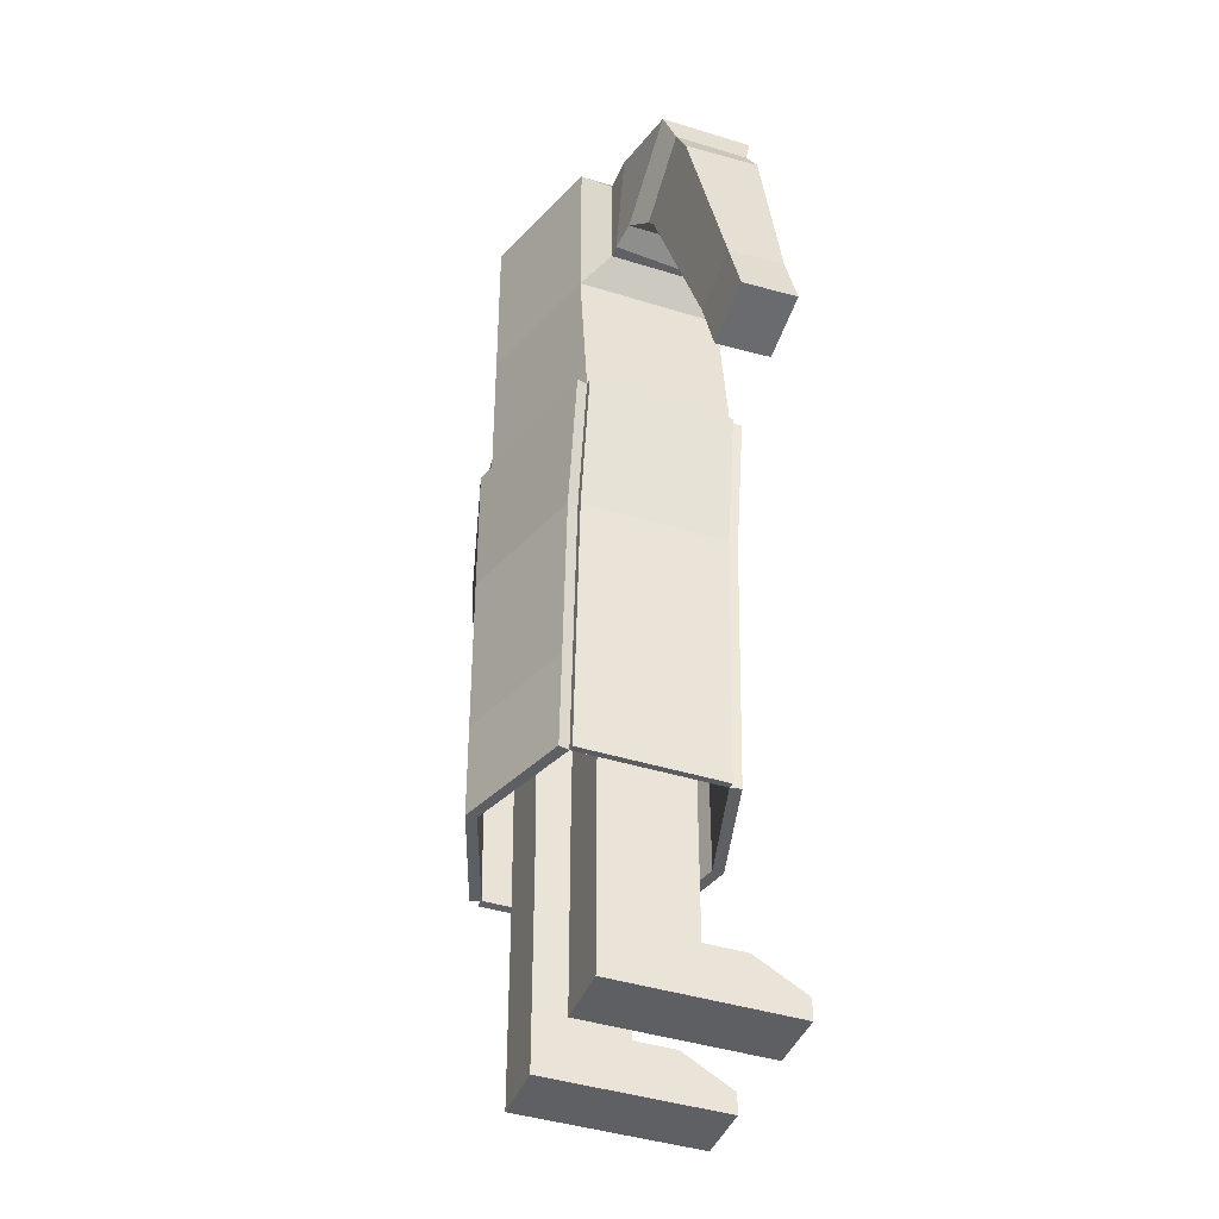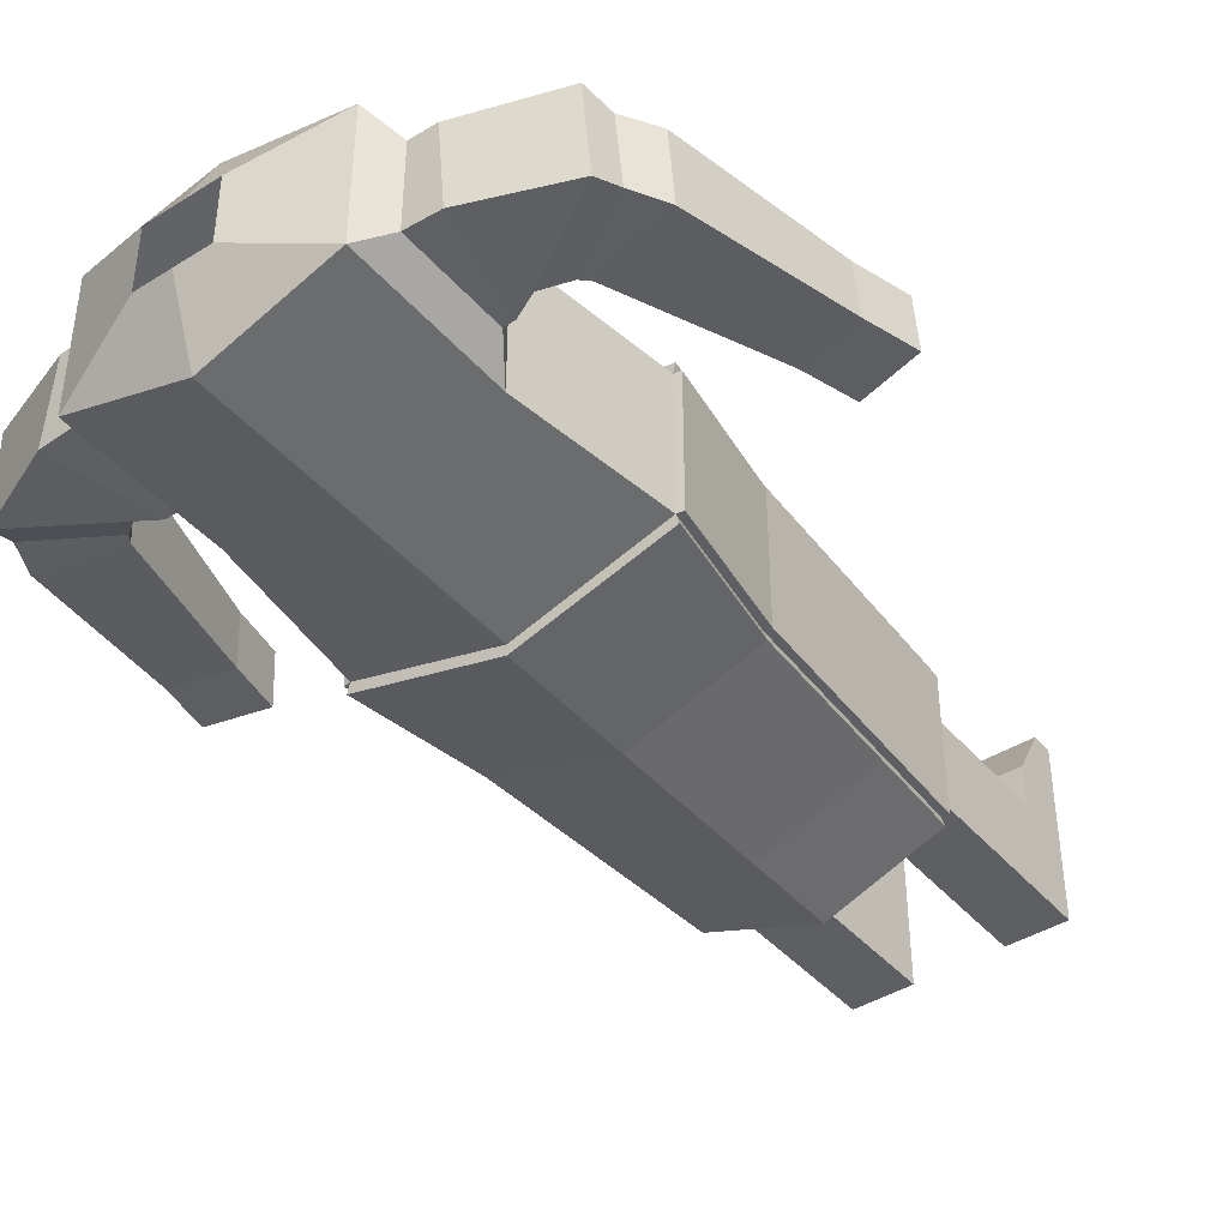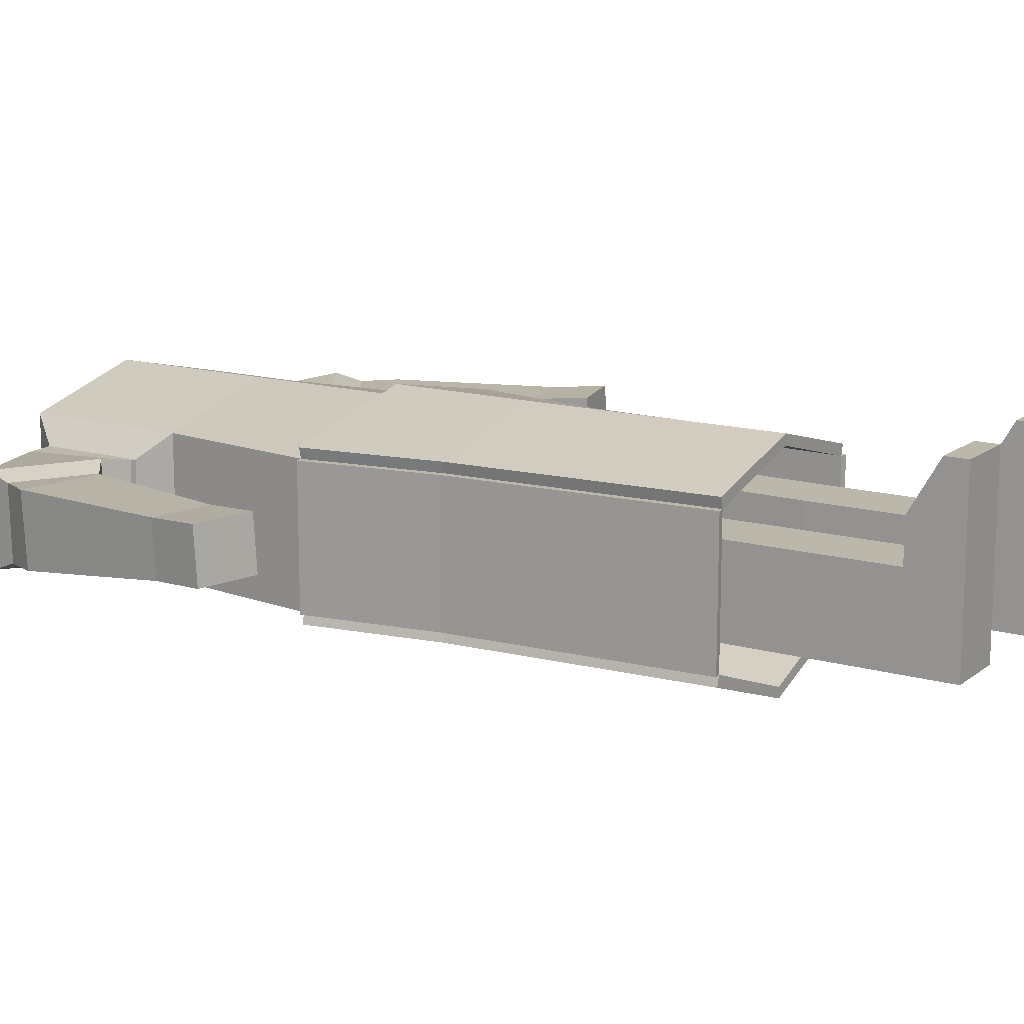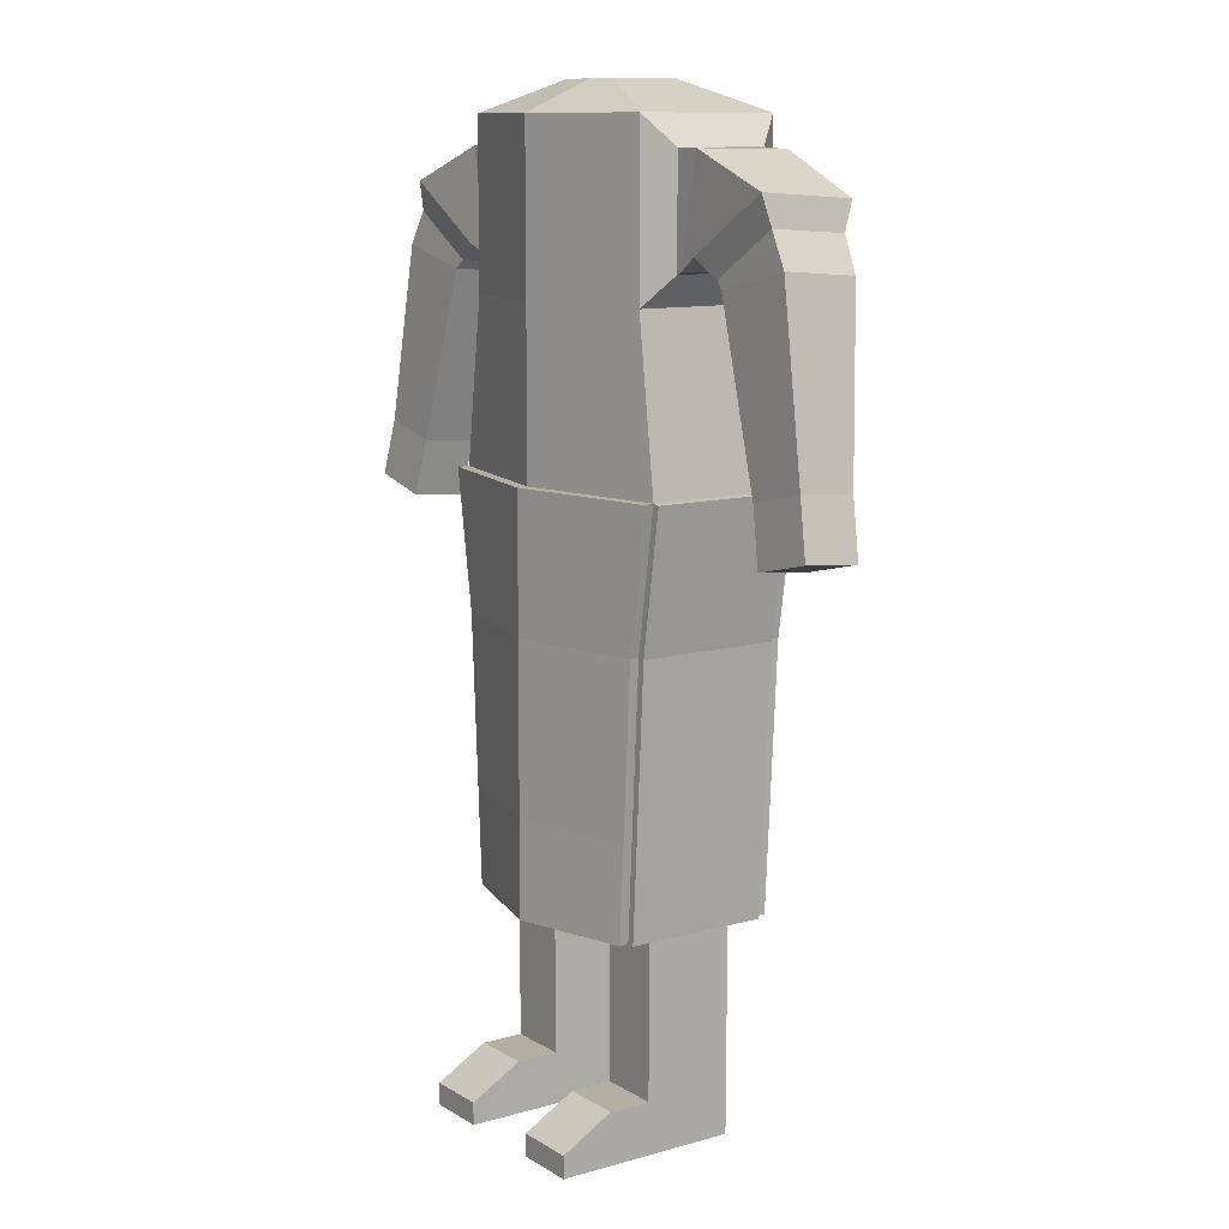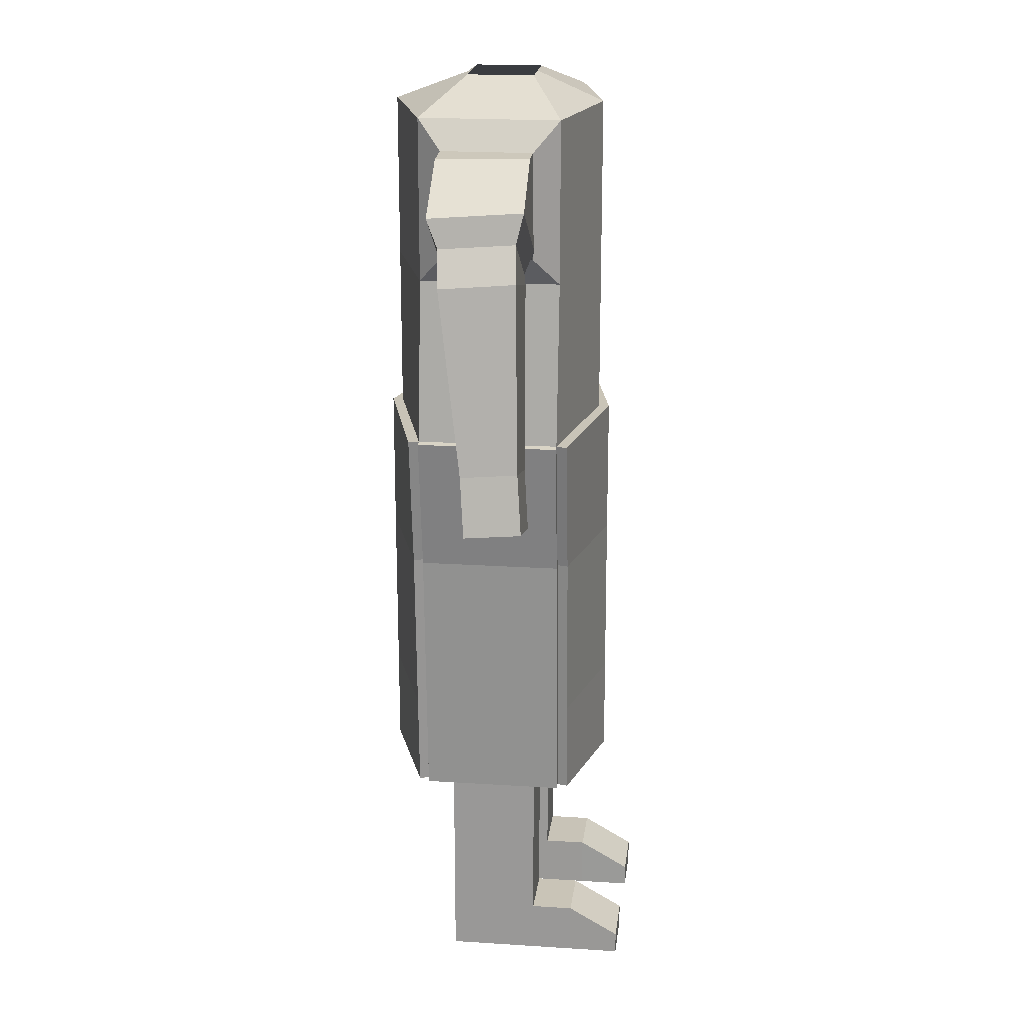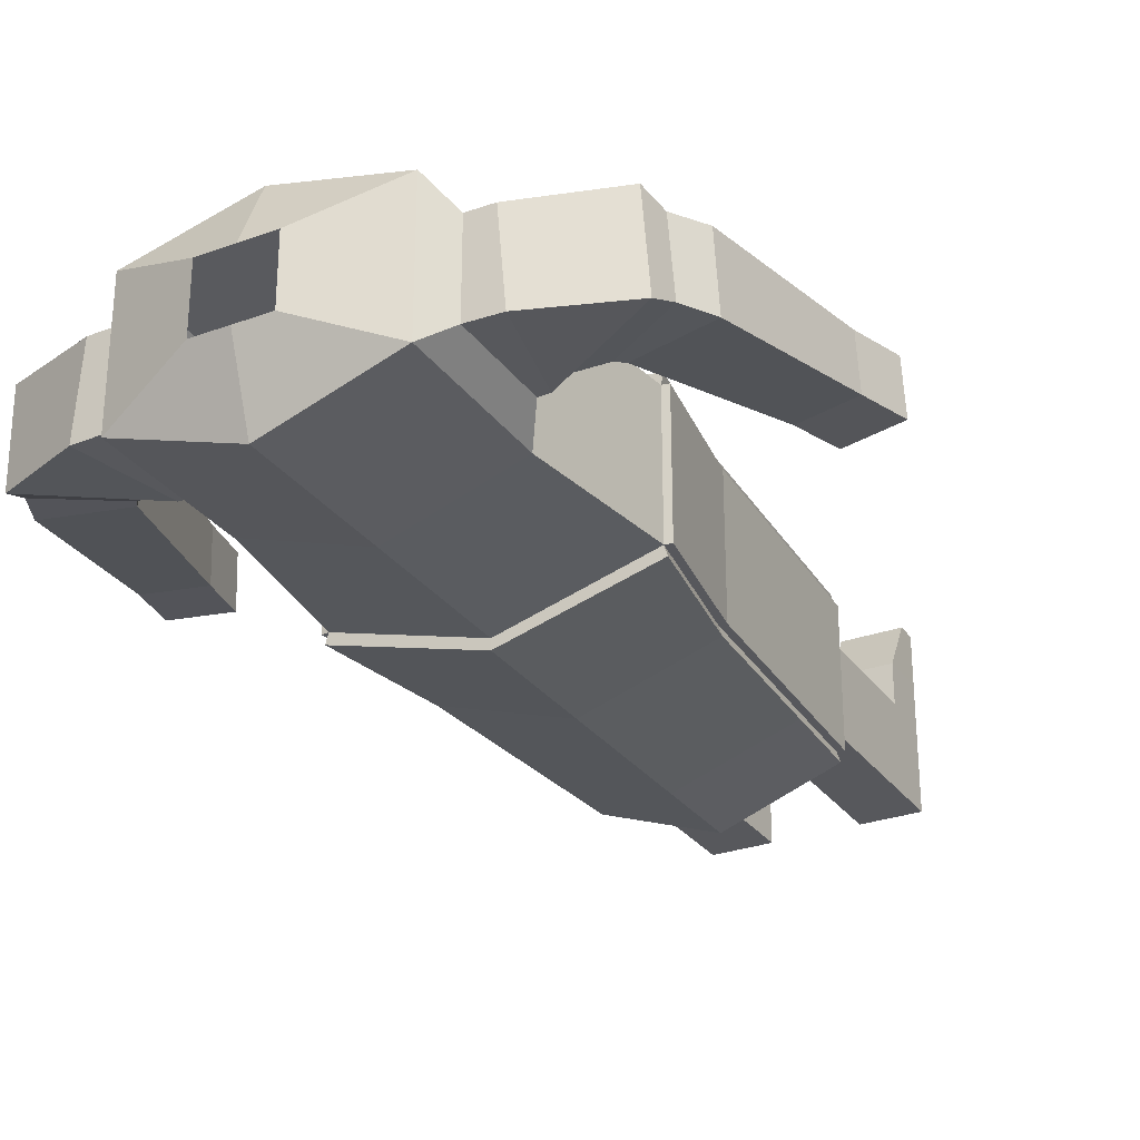
<metadata>
{"format":"obj","ext":"obj","renderer":"f3d","projection":"perspective","resolution":1024,"background":"white","views":[{"elev":-41.9,"azim":-110.6,"up":"+Y"},{"elev":-42.0,"azim":-143.0,"up":"+Z"},{"elev":14.3,"azim":-57.8,"up":"+Z"},{"elev":10.9,"azim":55.1,"up":"+Y"},{"elev":19.8,"azim":-83.1,"up":"+Y"},{"elev":-28.6,"azim":-151.4,"up":"+Z"}]}
</metadata>
<code>
o Cube
v 0.1718 1.26 -0.09516
v 0.0429 0.6011 -0.09516
v 0.1718 1.26 0.09516
v 0.0429 0.6011 0.09516
v 0.1718 1.041 -0.09516
v 0.2006 0.8209 -0.09516
v 0.1718 1.041 0.09516
v 0.2006 0.8209 0.09516
v 0.1718 0.6363 -0.09516
v 0.1718 0.6363 0.09516
v 0.1523 0.5387 -0.05963
v 0.06857 0.539 -0.05963
v 0.1523 0.5387 0.05963
v 0.06857 0.539 0.05963
v 0.1452 0.2849 -0.05963
v 0.06153 0.2851 -0.05963
v 0.1452 0.2849 0.05963
v 0.06153 0.2851 0.05963
v 0.1452 0.261 -0.05963
v 0.06146 0.2612 -0.05963
v 0.1452 0.261 0.05963
v 0.06146 0.2612 0.05963
v 0.1451 0.2372 -0.05963
v 0.06139 0.2375 -0.05963
v 0.1451 0.2372 0.05963
v 0.06139 0.2375 0.05963
v 0.1446 0.0705 -0.05963
v 0.06091 0.07074 -0.05963
v 0.1446 0.0705 0.05963
v 0.06091 0.07074 0.05963
v 0.1444 0.000911 -0.05963
v 0.06071 0.001152 -0.05963
v 0.1444 0.000911 0.05963
v 0.06071 0.001152 0.05963
v 0.1446 0.0705 0.1163
v 0.06091 0.07074 0.1163
v 0.1444 0.000911 0.1163
v 0.06071 0.001152 0.1163
v 0.1446 0.0307 0.1852
v 0.06091 0.03094 0.1852
v 0.1444 0.000911 0.1852
v 0.06071 0.001152 0.1852
v 0.1984 1.222 -0.06159
v 0.1984 1.222 0.06159
v 0.1984 1.079 -0.06159
v 0.1984 1.079 0.06159
v 0.2444 1.219 -0.06116
v 0.2343 1.221 0.06158
v 0.2144 1.08 -0.06158
v 0.2042 1.082 0.06116
v 0.365 1.167 -0.05452
v 0.3593 1.175 0.06822
v 0.2439 1.092 -0.05495
v 0.2382 1.101 0.06779
v 0.3712 1.13 -0.03935
v 0.3666 1.137 0.05897
v 0.2741 1.07 -0.03969
v 0.2696 1.077 0.05863
v 0.3943 1.084 -0.03655
v 0.3921 1.092 0.06177
v 0.2835 1.058 -0.03689
v 0.2813 1.066 0.06143
v 0.4352 0.8512 -0.004055
v 0.4336 0.8571 0.069
v 0.3529 0.8314 -0.004308
v 0.3512 0.8373 0.06875
v 0.4531 0.7766 0.002383
v 0.4515 0.7825 0.07544
v 0.3708 0.7568 0.002131
v 0.3692 0.7627 0.07519
v 0.04902 1.301 -0.04546
v 0.04902 1.301 0.04546
v 0.2038 0.8207 0.1096
v 0.175 0.6361 0.1096
v 0.2105 0.8194 -0.09516
v 0.2105 0.8194 0.09516
v 0.1817 0.6348 -0.09516
v 0.1817 0.6348 0.09516
v 0.2049 0.8206 -0.1092
v 0.1761 0.636 -0.1092
v 0.1593 0.4114 -0.09475
v 0.1593 0.4114 0.09557
v 0.1626 0.4111 0.11
v 0.1693 0.4098 -0.09475
v 0.1693 0.4098 0.09557
v 0.1636 0.411 -0.1088
v 0.1521 0.2824 -0.09451
v 0.1521 0.2824 0.0958
v 0.1554 0.2822 0.1103
v 0.1621 0.2809 -0.09451
v 0.1621 0.2809 0.0958
v 0.1564 0.2821 -0.1086
v -0.1718 1.26 -0.09516
v -0.0429 0.6011 -0.09516
v -0.1718 1.26 0.09516
v -0.0429 0.6011 0.09516
v 0 0.6011 -0.09516
v 0 1.26 0.1371
v 0 0.6011 0.09516
v 0 1.26 -0.1517
v -0.1718 1.041 -0.09516
v -0.2006 0.8209 -0.09516
v -0.1718 1.041 0.09516
v -0.2006 0.8209 0.09516
v 0 1.041 0.1371
v 0 0.8209 0.1371
v 0 1.041 -0.1517
v 0 0.8209 -0.1517
v -0.1718 0.6363 -0.09516
v -0.1718 0.6363 0.09516
v 0 0.6363 0.1371
v 0 0.6363 -0.1517
v -0.1523 0.5387 -0.05963
v -0.06857 0.539 -0.05963
v -0.1523 0.5387 0.05963
v -0.06857 0.539 0.05963
v -0.1452 0.2849 -0.05963
v -0.06153 0.2851 -0.05963
v -0.1452 0.2849 0.05963
v -0.06153 0.2851 0.05963
v -0.1452 0.261 -0.05963
v -0.06146 0.2612 -0.05963
v -0.1452 0.261 0.05963
v -0.06146 0.2612 0.05963
v -0.1451 0.2372 -0.05963
v -0.06139 0.2375 -0.05963
v -0.1451 0.2372 0.05963
v -0.06139 0.2375 0.05963
v -0.1446 0.0705 -0.05963
v -0.06091 0.07074 -0.05963
v -0.1446 0.0705 0.05963
v -0.06091 0.07074 0.05963
v -0.1444 0.000911 -0.05963
v -0.06071 0.001152 -0.05963
v -0.1444 0.000911 0.05963
v -0.06071 0.001152 0.05963
v -0.1446 0.0705 0.1163
v -0.06091 0.07074 0.1163
v -0.1444 0.000911 0.1163
v -0.06071 0.001152 0.1163
v -0.1446 0.0307 0.1852
v -0.06091 0.03094 0.1852
v -0.1444 0.000911 0.1852
v -0.06071 0.001152 0.1852
v -0.1984 1.222 -0.06159
v -0.1984 1.222 0.06159
v -0.1984 1.079 -0.06159
v -0.1984 1.079 0.06159
v -0.2444 1.219 -0.06116
v -0.2343 1.221 0.06158
v -0.2144 1.08 -0.06158
v -0.2042 1.082 0.06116
v -0.365 1.167 -0.05452
v -0.3593 1.175 0.06822
v -0.2439 1.092 -0.05495
v -0.2382 1.101 0.06779
v -0.3712 1.13 -0.03935
v -0.3666 1.137 0.05897
v -0.2741 1.07 -0.03969
v -0.2696 1.077 0.05863
v -0.3943 1.084 -0.03655
v -0.3921 1.092 0.06177
v -0.2835 1.058 -0.03689
v -0.2813 1.066 0.06143
v -0.4352 0.8512 -0.004055
v -0.4336 0.8571 0.069
v -0.3529 0.8314 -0.004308
v -0.3512 0.8373 0.06875
v -0.4531 0.7766 0.002383
v -0.4515 0.7825 0.07544
v -0.3708 0.7568 0.002131
v -0.3692 0.7627 0.07519
v -0.04902 1.301 -0.04546
v -0.04902 1.301 0.04546
v 0 1.301 -0.04546
v 0 1.301 0.04546
v -0.2038 0.8207 0.1096
v 0 0.8207 0.1516
v -0.175 0.6361 0.1096
v 0 0.6361 0.1516
v -0.2105 0.8194 -0.09516
v -0.2105 0.8194 0.09516
v -0.1817 0.6348 -0.09516
v -0.1817 0.6348 0.09516
v 0 0.8206 -0.1658
v -0.2049 0.8206 -0.1092
v -0.1761 0.636 -0.1092
v 0 0.636 -0.1658
v -0.1593 0.4114 -0.09475
v -0.1593 0.4114 0.09557
v 0 0.4114 -0.1513
v 0 0.4114 0.1375
v -0.1626 0.4111 0.11
v 0 0.4111 0.152
v -0.1693 0.4098 -0.09475
v -0.1693 0.4098 0.09557
v 0 0.411 -0.1654
v -0.1636 0.411 -0.1088
v -0.1521 0.2824 -0.09451
v -0.1521 0.2824 0.0958
v 0 0.2824 -0.151
v 0 0.2824 0.1378
v -0.1554 0.2822 0.1103
v 0 0.2822 0.1522
v -0.1621 0.2809 -0.09451
v -0.1621 0.2809 0.0958
v 0 0.2821 -0.1651
v -0.1564 0.2821 -0.1086
f 97 2 4 99
f 1 3 44 43
f 107 100 1 5
f 1 100 175 71
f 7 3 98 105
f 8 106 178 73
f 8 7 105 106
f 9 77 84 81
f 108 107 5 6
f 8 10 78 76
f 6 5 7 8
f 9 10 13 11
f 97 112 9 2
f 4 10 111 99
f 14 12 16 18
f 2 9 11 12
f 4 2 12 14
f 10 4 14 13
f 16 15 19 20
f 12 11 15 16
f 11 13 17 15
f 13 14 18 17
f 19 21 25 23
f 15 17 21 19
f 17 18 22 21
f 18 16 20 22
f 26 24 28 30
f 21 22 26 25
f 22 20 24 26
f 20 19 23 24
f 27 29 33 31
f 24 23 27 28
f 23 25 29 27
f 25 26 30 29
f 32 31 33 34
f 34 33 37 38
f 30 28 32 34
f 28 27 31 32
f 37 35 39 41
f 30 34 38 36
f 29 30 36 35
f 33 29 35 37
f 39 40 42 41
f 35 36 40 39
f 36 38 42 40
f 38 37 41 42
f 44 46 50 48
f 3 7 46 44
f 7 5 45 46
f 5 1 43 45
f 48 50 54 52
f 43 44 48 47
f 46 45 49 50
f 45 43 47 49
f 54 53 57 58
f 47 48 52 51
f 50 49 53 54
f 49 47 51 53
f 56 58 62 60
f 53 51 55 57
f 52 54 58 56
f 51 52 56 55
f 59 60 64 63
f 55 56 60 59
f 58 57 61 62
f 57 55 59 61
f 66 65 69 70
f 62 61 65 66
f 61 59 63 65
f 60 62 66 64
f 69 67 68 70
f 65 63 67 69
f 64 66 70 68
f 63 64 68 67
f 3 1 71 72
f 98 3 72 176
f 74 73 178 180
f 10 8 73 74
f 10 9 81 82
f 77 75 76 78
f 10 74 83 82
f 9 6 75 77
f 6 8 76 75
f 188 185 79 80
f 6 9 80 79
f 108 6 79 185
f 192 82 88 202
f 81 84 90 87
f 81 191 201 87
f 80 9 81 86
f 74 180 194 83
f 77 78 85 84
f 9 112 191 81
f 78 10 82 85
f 188 80 86 197
f 111 10 82 192
f 87 201 207 92
f 202 88 89 204
f 88 87 90 91
f 197 86 92 207
f 84 85 91 90
f 83 194 204 89
f 82 81 87 88
f 85 82 88 91
f 82 83 89 88
f 86 81 87 92
f 97 99 96 94
f 93 145 146 95
f 107 101 93 100
f 93 173 175 100
f 103 105 98 95
f 104 177 178 106
f 104 106 105 103
f 109 189 195 183
f 108 102 101 107
f 104 182 184 110
f 102 104 103 101
f 109 113 115 110
f 97 94 109 112
f 96 99 111 110
f 116 120 118 114
f 94 114 113 109
f 96 116 114 94
f 110 115 116 96
f 118 122 121 117
f 114 118 117 113
f 113 117 119 115
f 115 119 120 116
f 121 125 127 123
f 117 121 123 119
f 119 123 124 120
f 120 124 122 118
f 128 132 130 126
f 123 127 128 124
f 124 128 126 122
f 122 126 125 121
f 129 133 135 131
f 126 130 129 125
f 125 129 131 127
f 127 131 132 128
f 134 136 135 133
f 136 140 139 135
f 132 136 134 130
f 130 134 133 129
f 139 143 141 137
f 132 138 140 136
f 131 137 138 132
f 135 139 137 131
f 141 143 144 142
f 137 141 142 138
f 138 142 144 140
f 140 144 143 139
f 146 150 152 148
f 95 146 148 103
f 103 148 147 101
f 101 147 145 93
f 150 154 156 152
f 145 149 150 146
f 148 152 151 147
f 147 151 149 145
f 156 160 159 155
f 149 153 154 150
f 152 156 155 151
f 151 155 153 149
f 158 162 164 160
f 155 159 157 153
f 154 158 160 156
f 153 157 158 154
f 161 165 166 162
f 157 161 162 158
f 160 164 163 159
f 159 163 161 157
f 168 172 171 167
f 164 168 167 163
f 163 167 165 161
f 162 166 168 164
f 171 172 170 169
f 167 171 169 165
f 166 170 172 168
f 165 169 170 166
f 95 174 173 93
f 98 176 174 95
f 179 180 178 177
f 110 179 177 104
f 110 190 189 109
f 183 184 182 181
f 110 190 193 179
f 109 183 181 102
f 102 181 182 104
f 188 187 186 185
f 102 186 187 109
f 108 185 186 102
f 192 202 200 190
f 189 199 205 195
f 189 199 201 191
f 187 198 189 109
f 179 193 194 180
f 183 195 196 184
f 109 189 191 112
f 184 196 190 110
f 188 197 198 187
f 111 192 190 110
f 199 208 207 201
f 202 204 203 200
f 200 206 205 199
f 197 207 208 198
f 195 205 206 196
f 193 203 204 194
f 190 200 199 189
f 196 206 200 190
f 190 200 203 193
f 198 208 199 189

</code>
